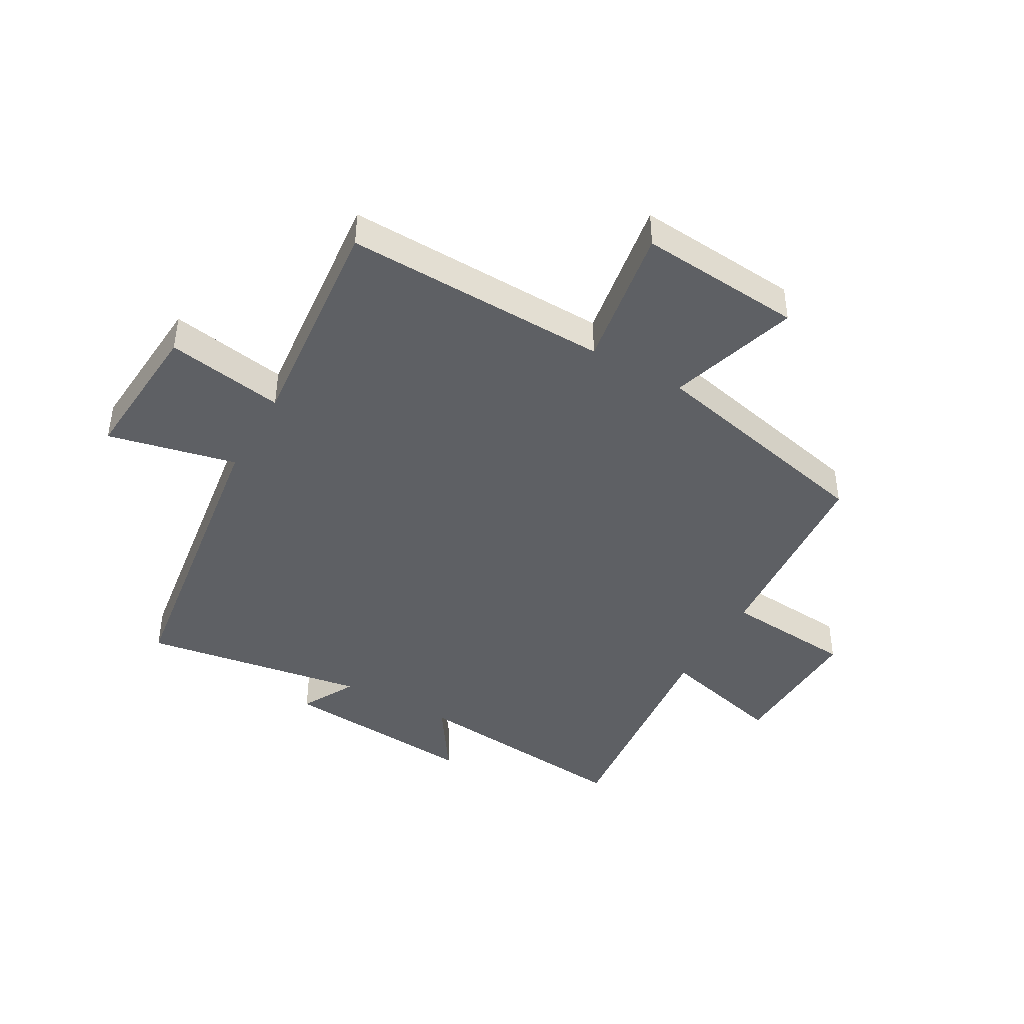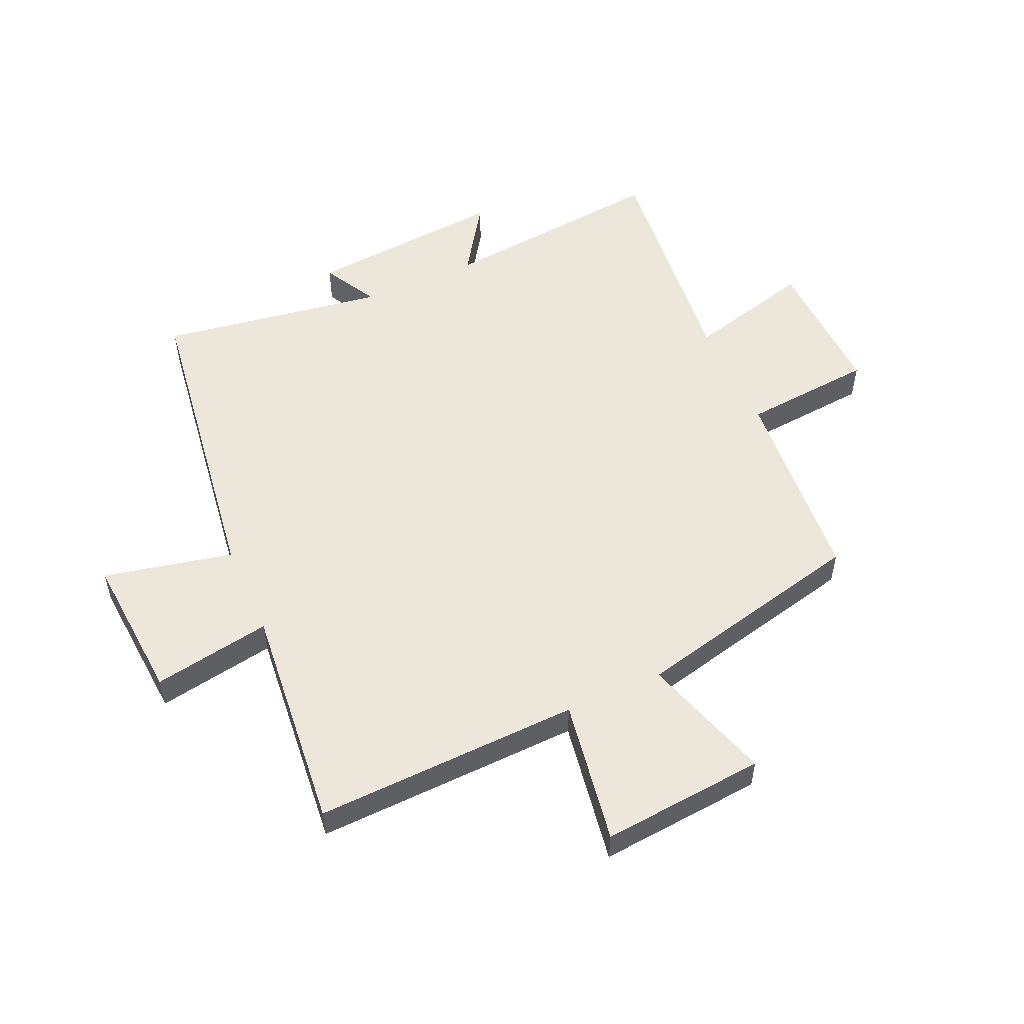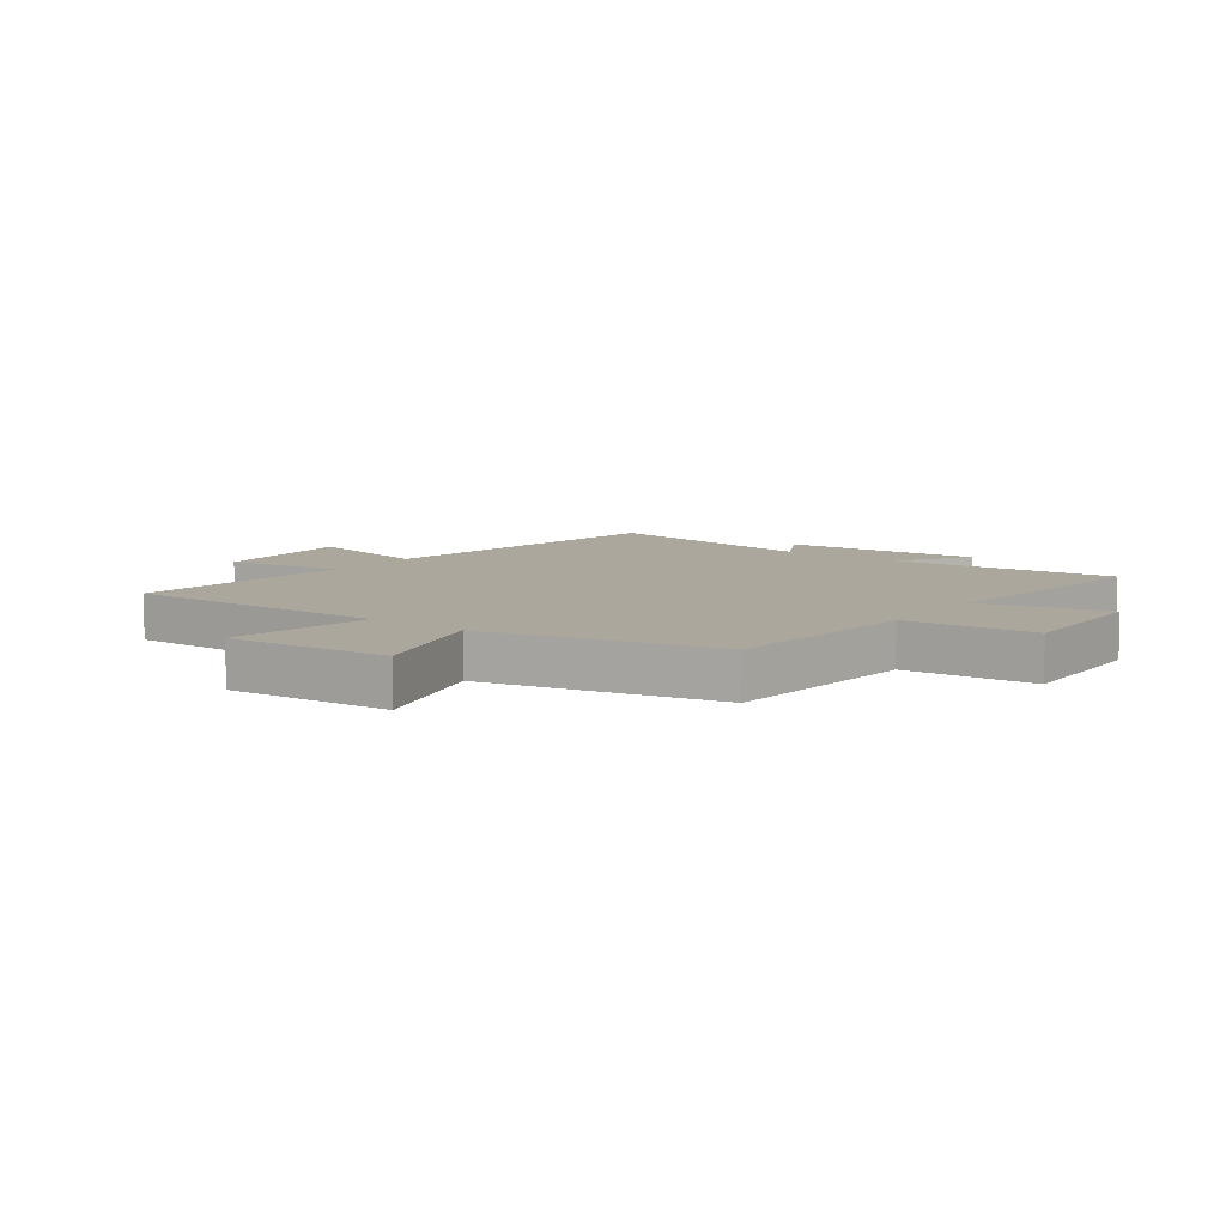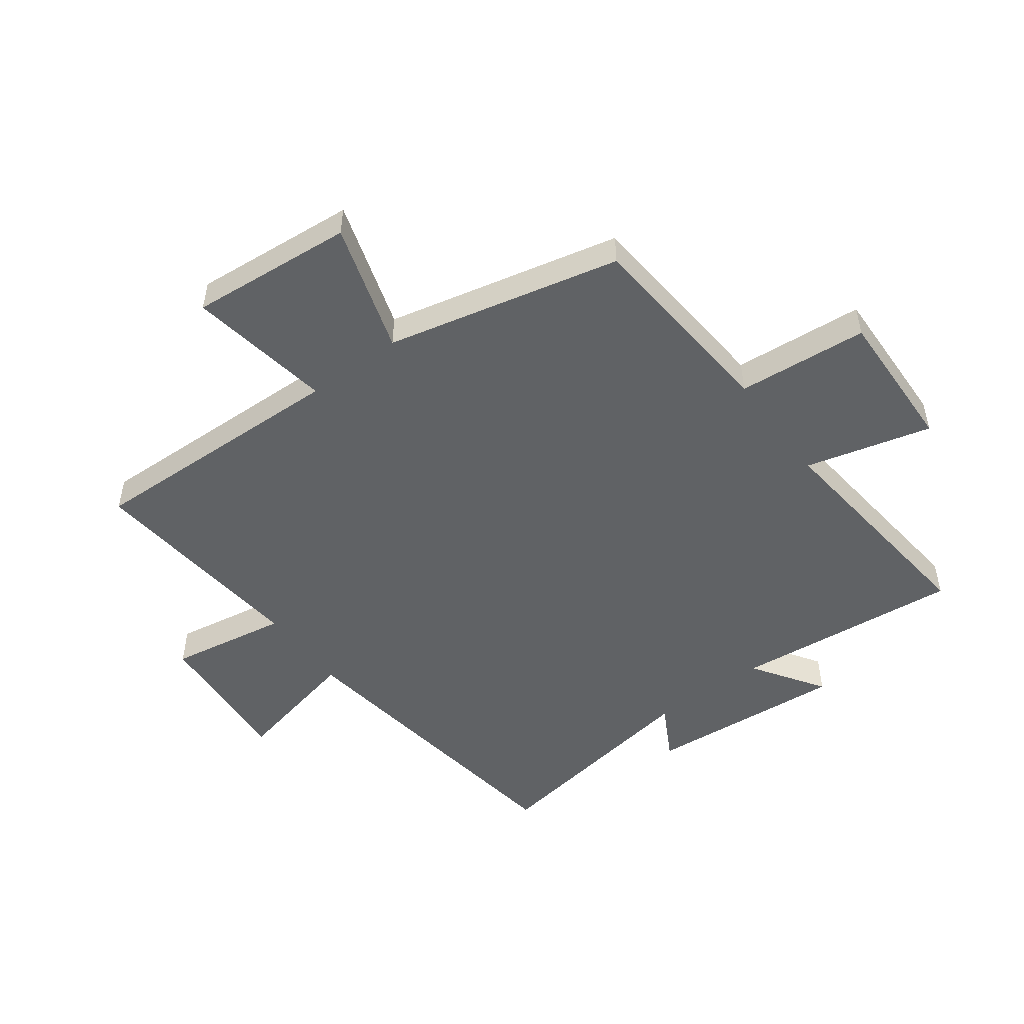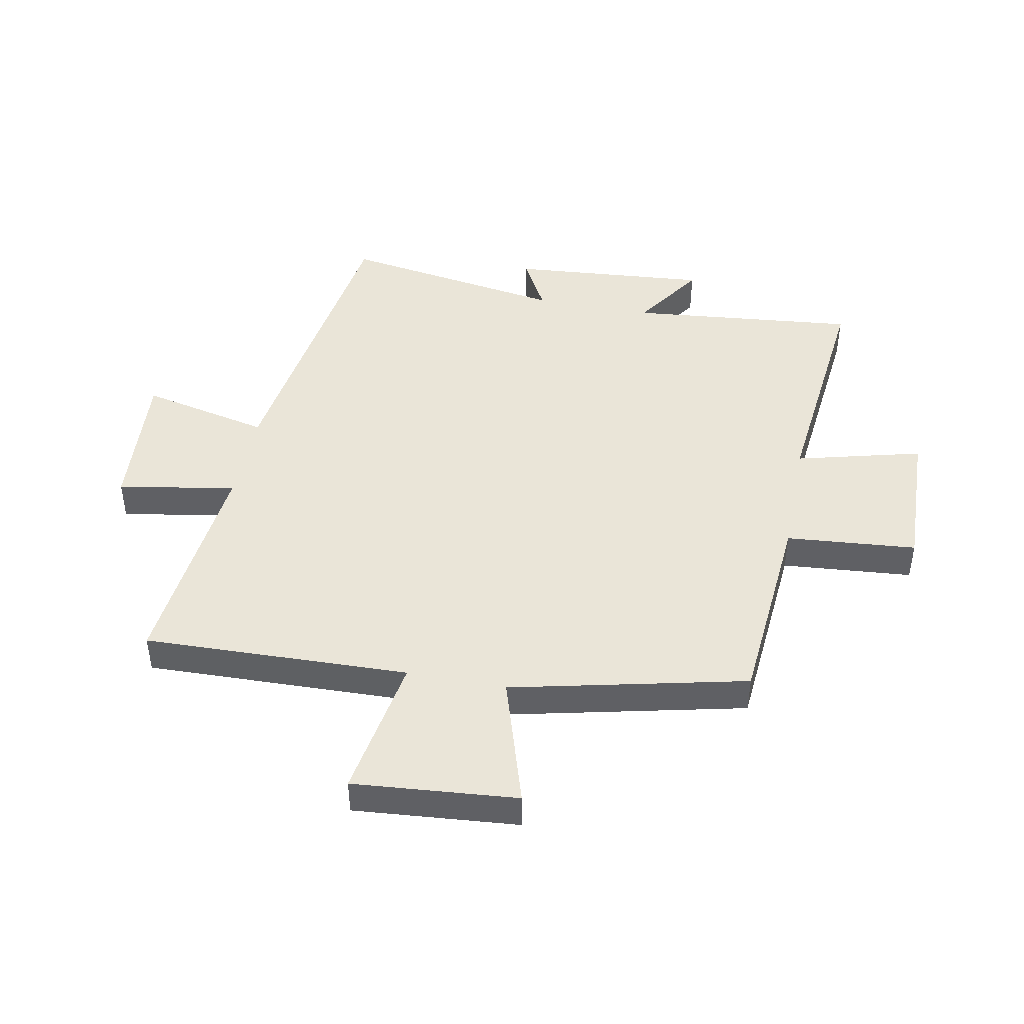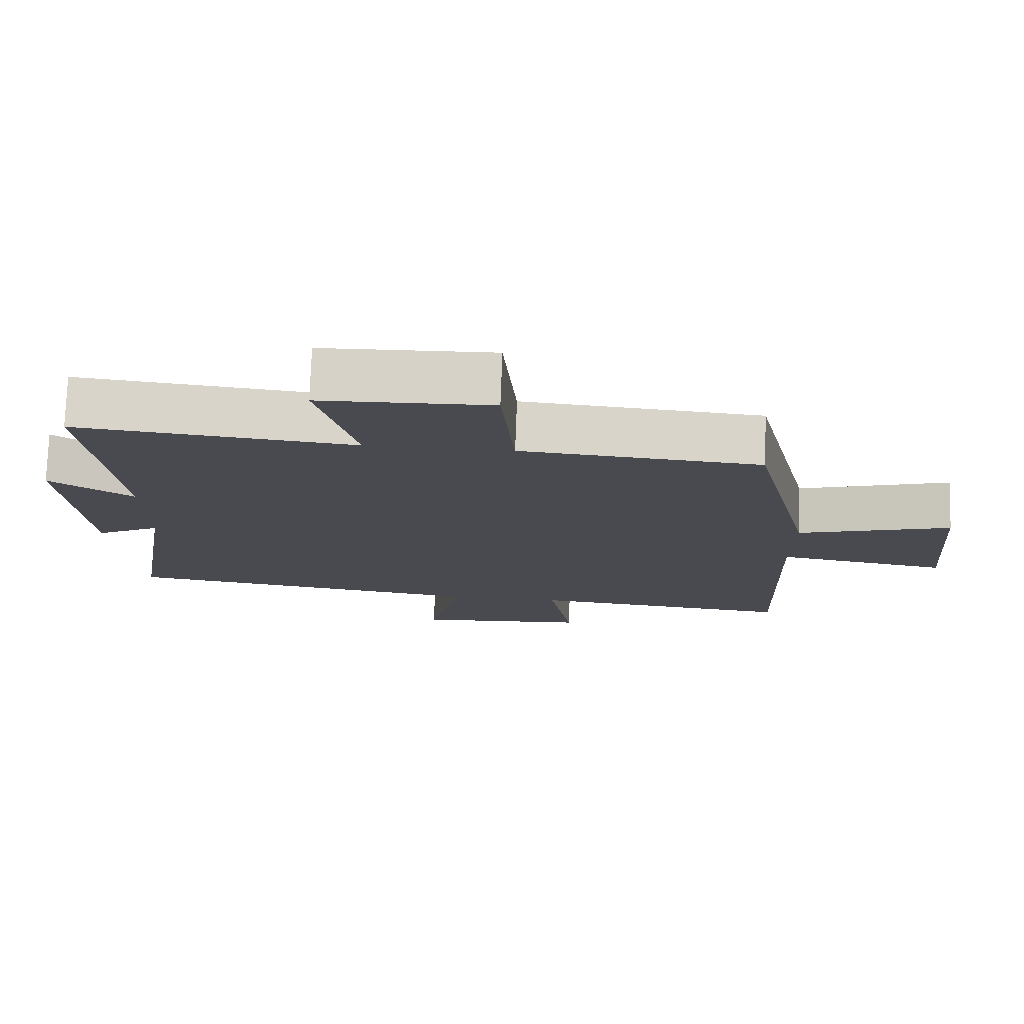
<metadata>
{"format":"obj","ext":"obj","renderer":"f3d","projection":"perspective","resolution":1024,"background":"white","views":[{"elev":-42.9,"azim":-119.5,"up":"+Y"},{"elev":53.5,"azim":-114.2,"up":"+Y"},{"elev":8.4,"azim":-53.0,"up":"+Y"},{"elev":-50.5,"azim":-53.4,"up":"+Y"},{"elev":45.0,"azim":-79.0,"up":"+Y"},{"elev":76.4,"azim":-177.9,"up":"+Z"}]}
</metadata>
<code>
v 0.539 0.07 0.542
v 0.5 0.07 0.158
v 0.62 0.07 0.238
v 0.592 0.07 -0.096
v 0.5 0.07 -0.046
v 0.56 0.07 -0.425
v 0.033 0.07 -0.5
v 0.081 0.07 -0.717
v -0.167 0.07 -0.699
v -0.133 0.07 -0.5
v -0.514 0.07 -0.538
v -0.5 0.07 -0.091
v -0.743 0.07 -0.131
v -0.719 0.07 0.145
v -0.5 0.07 0.077
v -0.409 0.07 0.472
v -0.067 0.07 0.5
v -0.048 0.07 0.72
v 0.196 0.07 0.712
v 0.141 0.07 0.5
v 0.539 0 0.542
v 0.5 0 0.158
v 0.62 0 0.238
v 0.592 0 -0.096
v 0.5 0 -0.046
v 0.56 0 -0.425
v 0.033 0 -0.5
v 0.081 0 -0.717
v -0.167 0 -0.699
v -0.133 0 -0.5
v -0.514 0 -0.538
v -0.5 0 -0.091
v -0.743 0 -0.131
v -0.719 0 0.145
v -0.5 0 0.077
v -0.409 0 0.472
v -0.067 0 0.5
v -0.048 0 0.72
v 0.196 0 0.712
v 0.141 0 0.5
f 17 18 19 20
f 15 16 17 20
f 15 20 1 2
f 12 13 14 15
f 12 15 2
f 10 11 12 2
f 7 8 9 10
f 5 6 7 10
f 5 10 2 3
f 3 4 5
f 40 39 38 37
f 40 37 36 35
f 22 21 40 35
f 35 34 33 32
f 22 35 32
f 22 32 31 30
f 30 29 28 27
f 30 27 26 25
f 23 22 30 25
f 25 24 23
f 1 21 22 2
f 2 22 23 3
f 3 23 24 4
f 4 24 25 5
f 5 25 26 6
f 6 26 27 7
f 7 27 28 8
f 8 28 29 9
f 9 29 30 10
f 10 30 31 11
f 11 31 32 12
f 12 32 33 13
f 13 33 34 14
f 14 34 35 15
f 15 35 36 16
f 16 36 37 17
f 17 37 38 18
f 18 38 39 19
f 19 39 40 20
f 20 40 21 1

</code>
